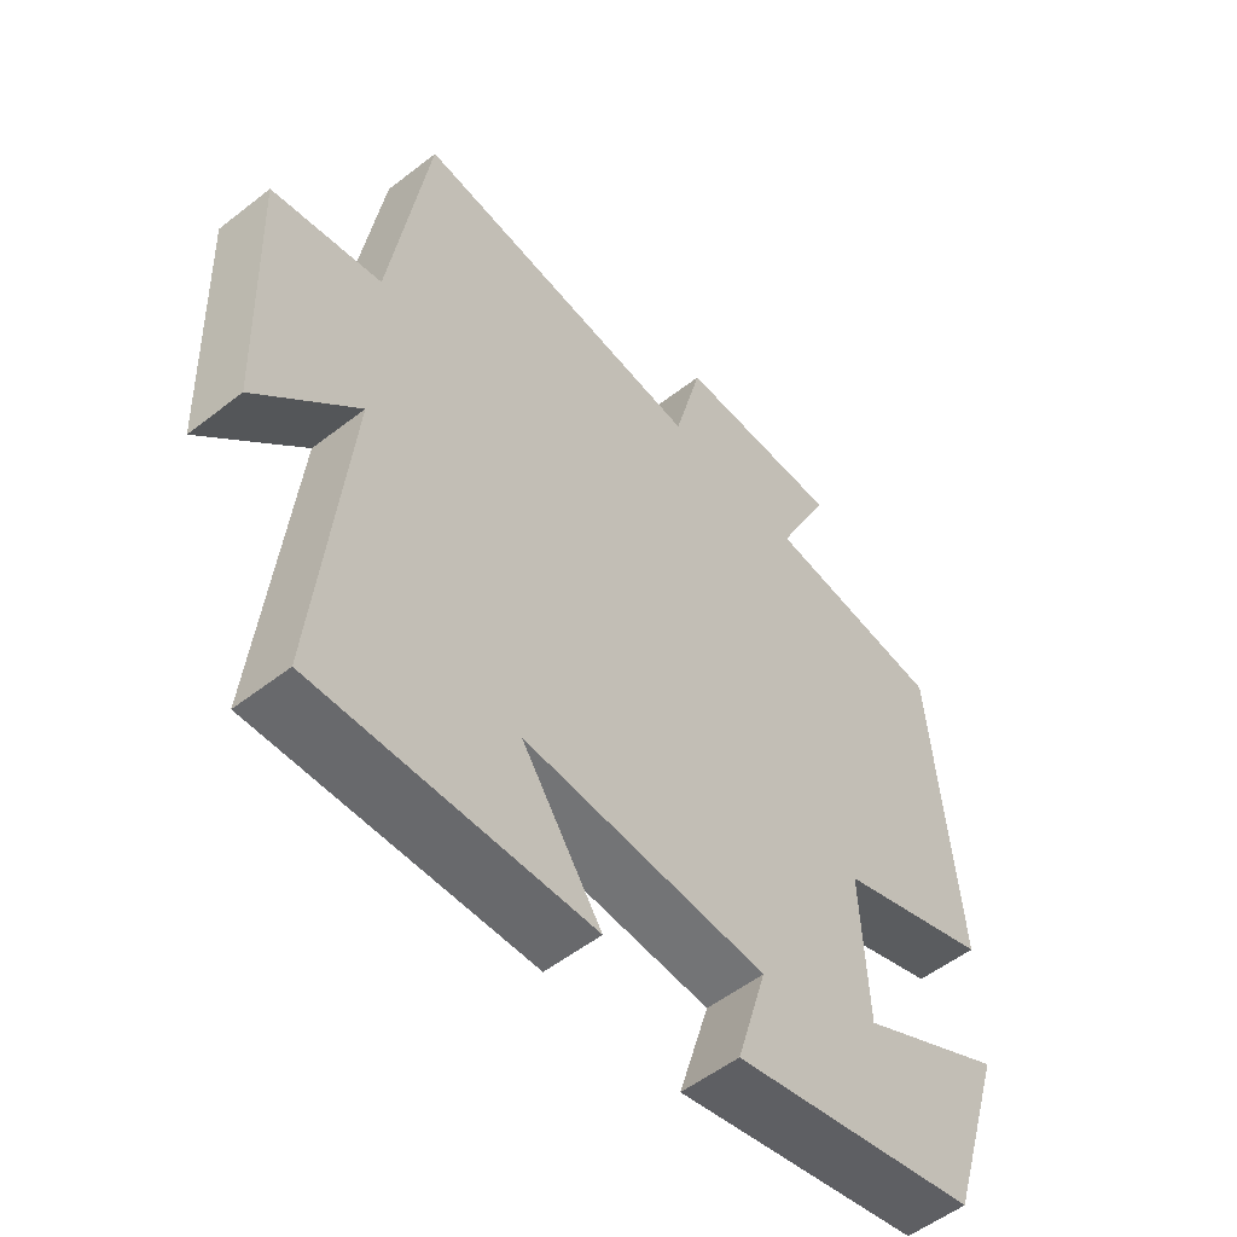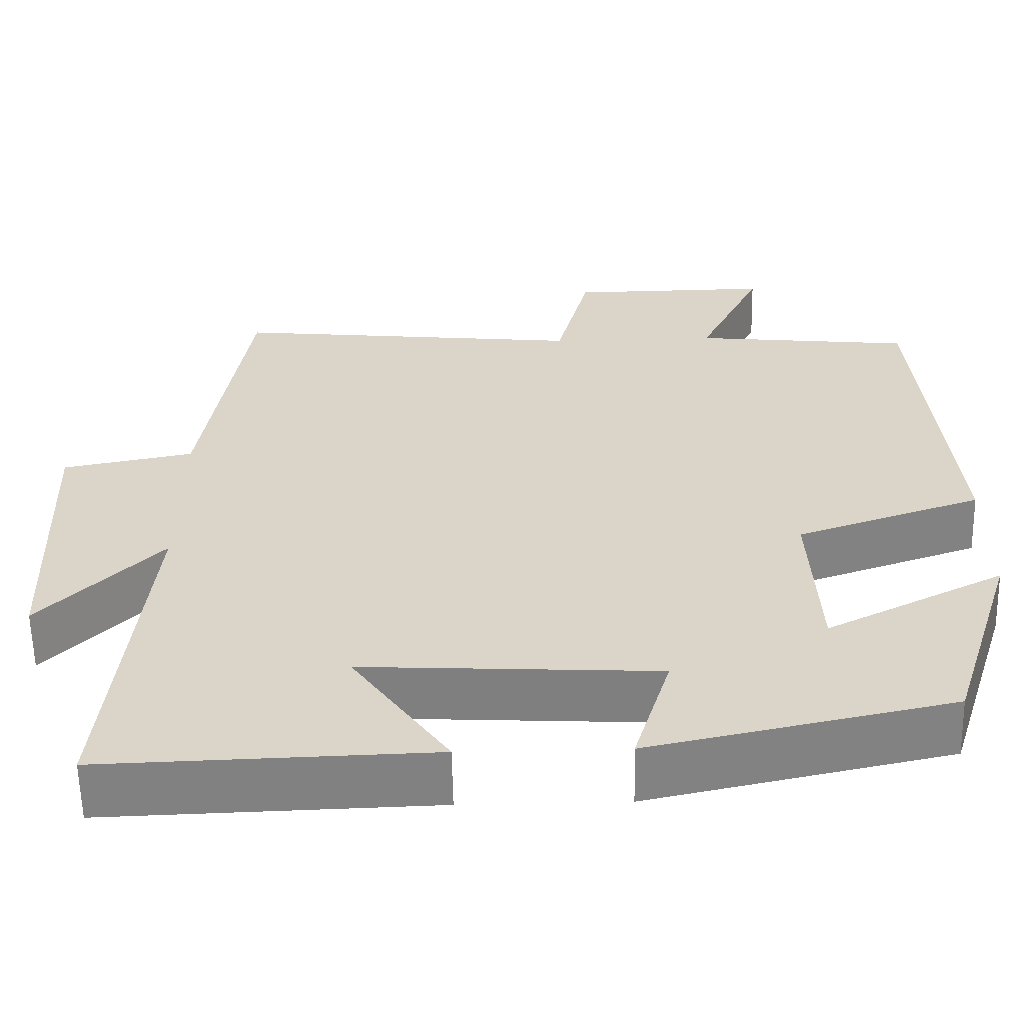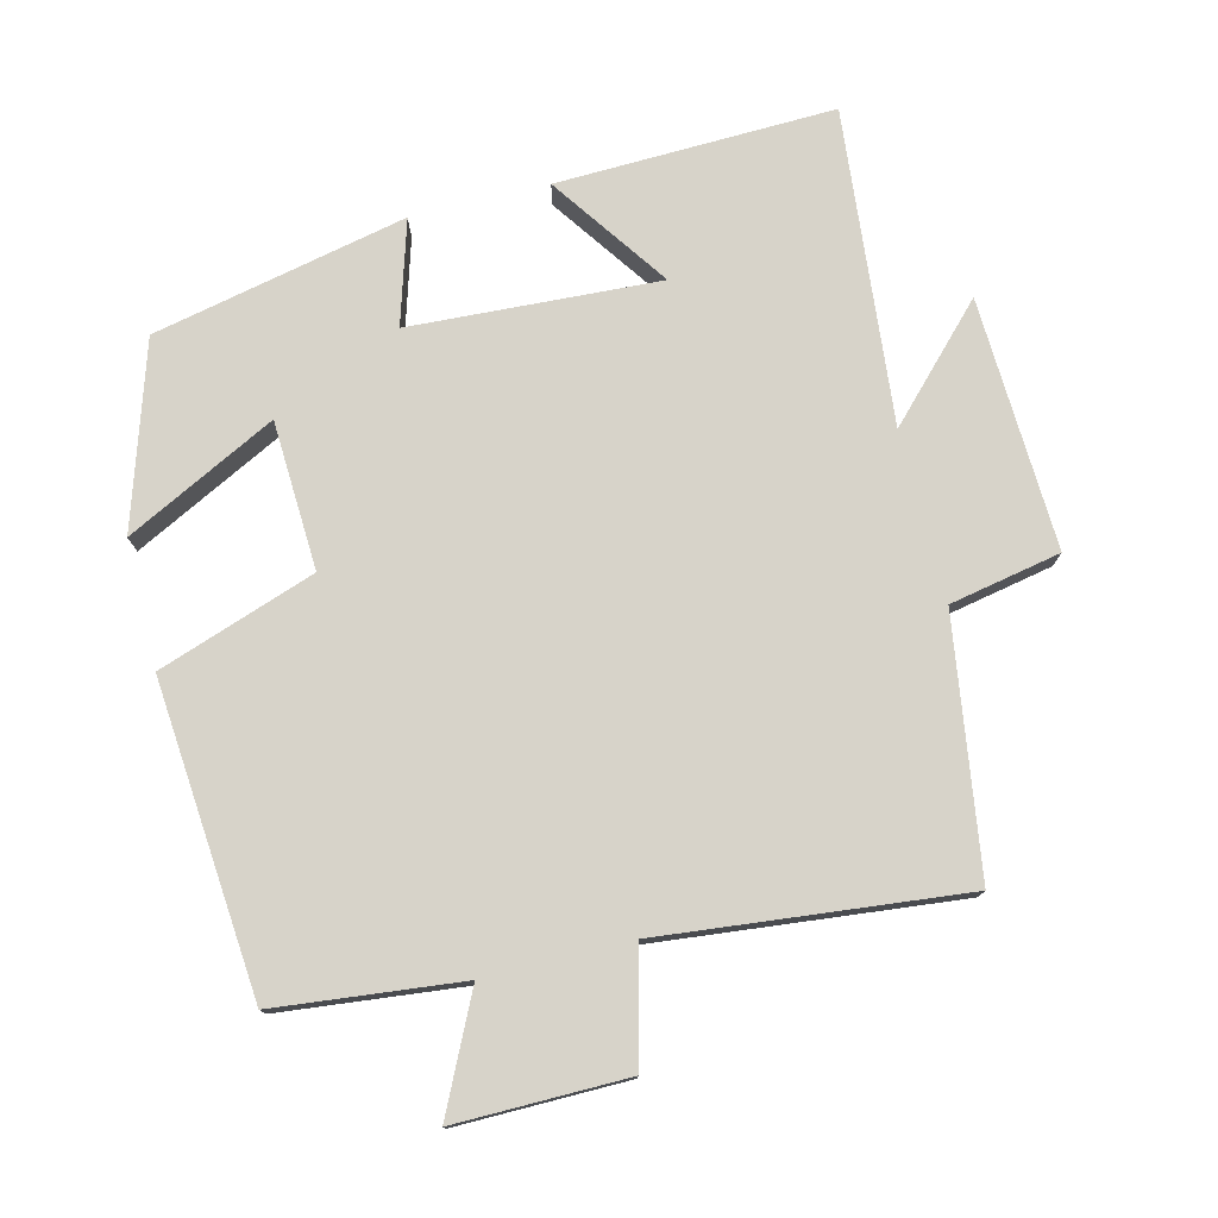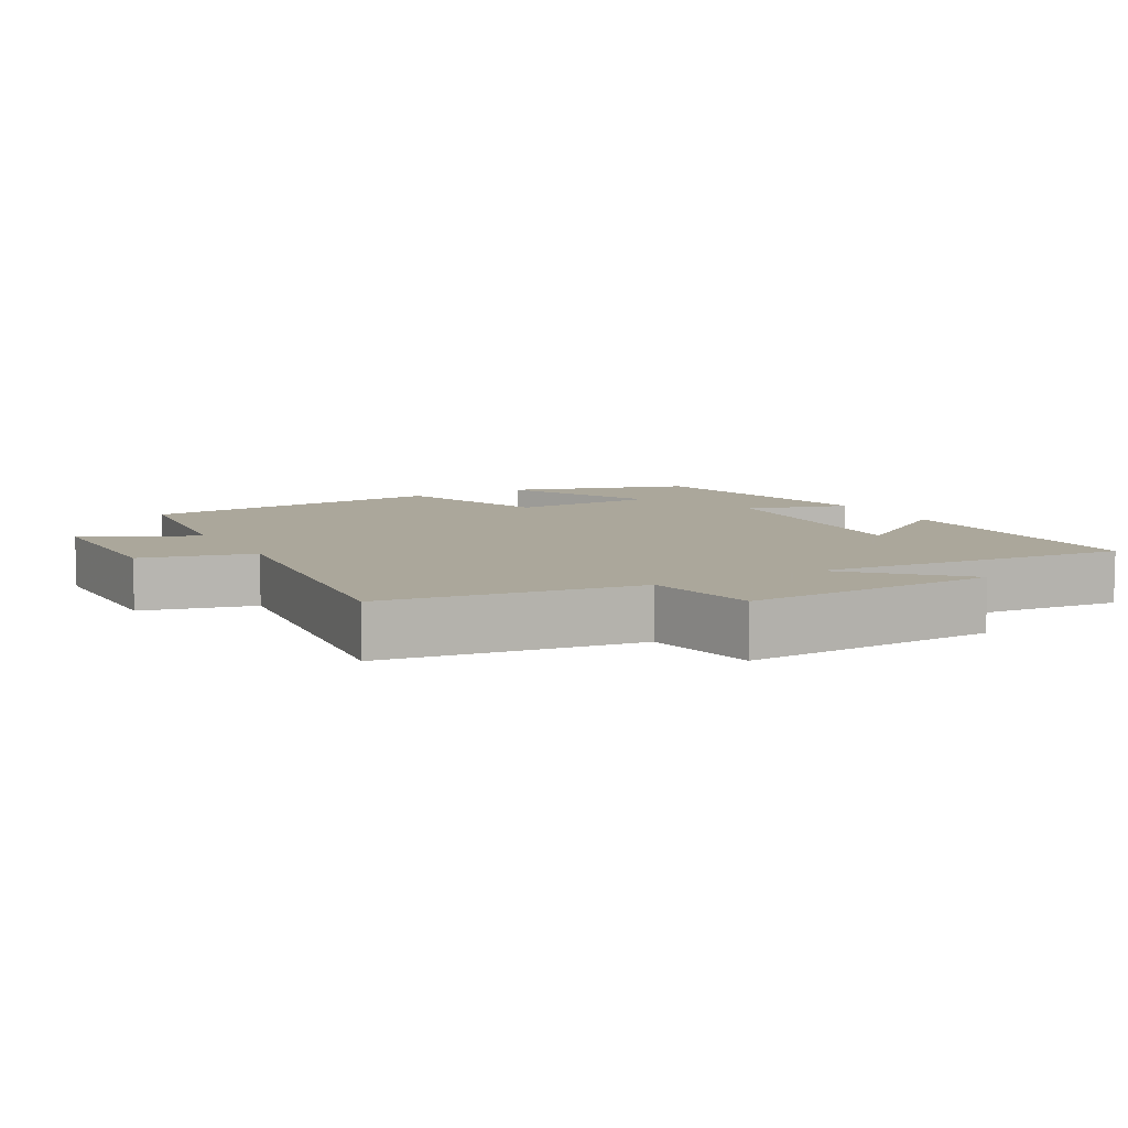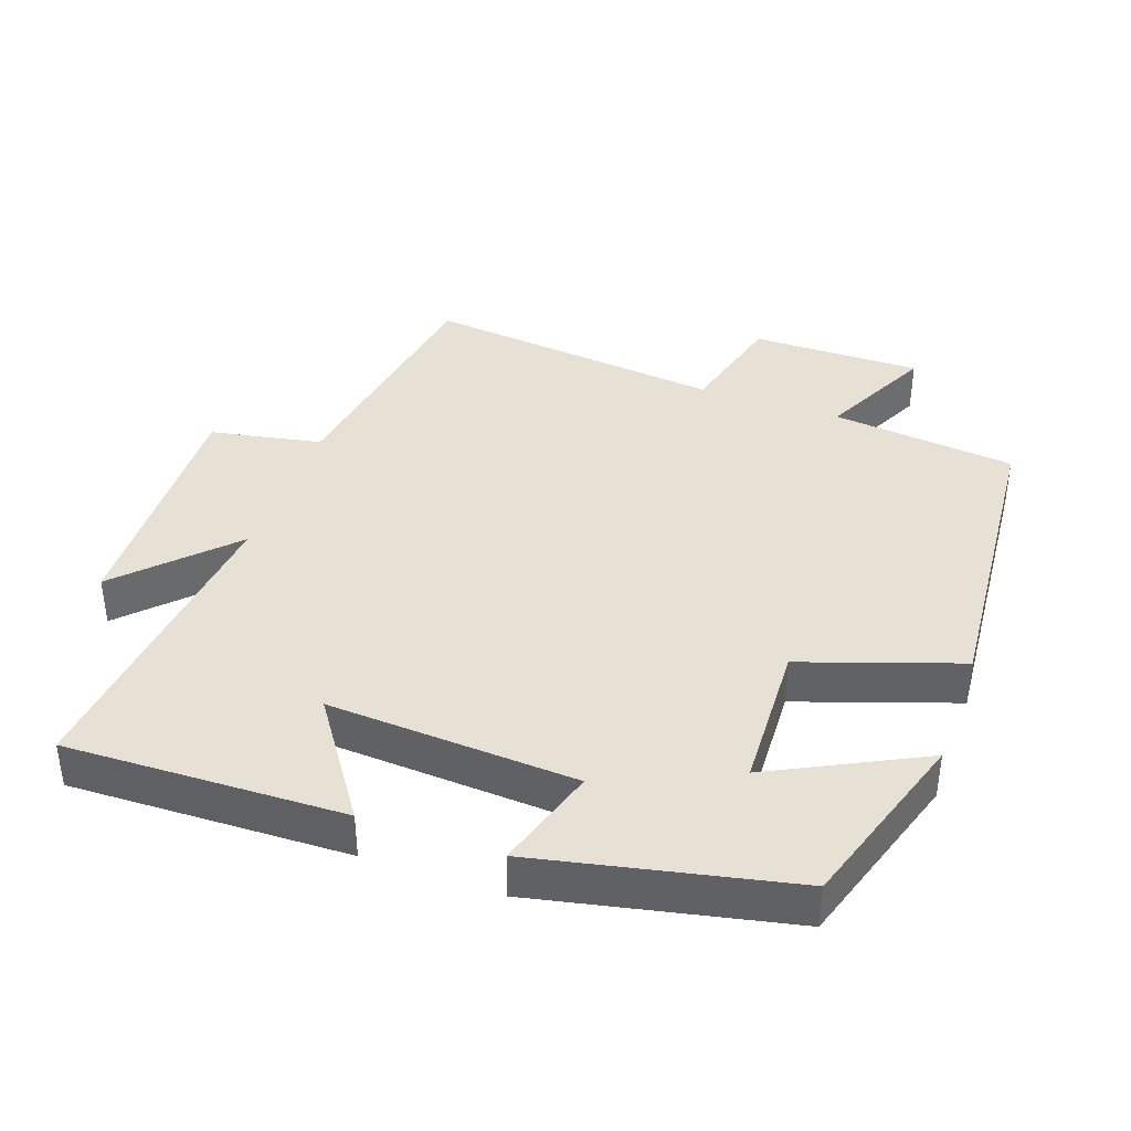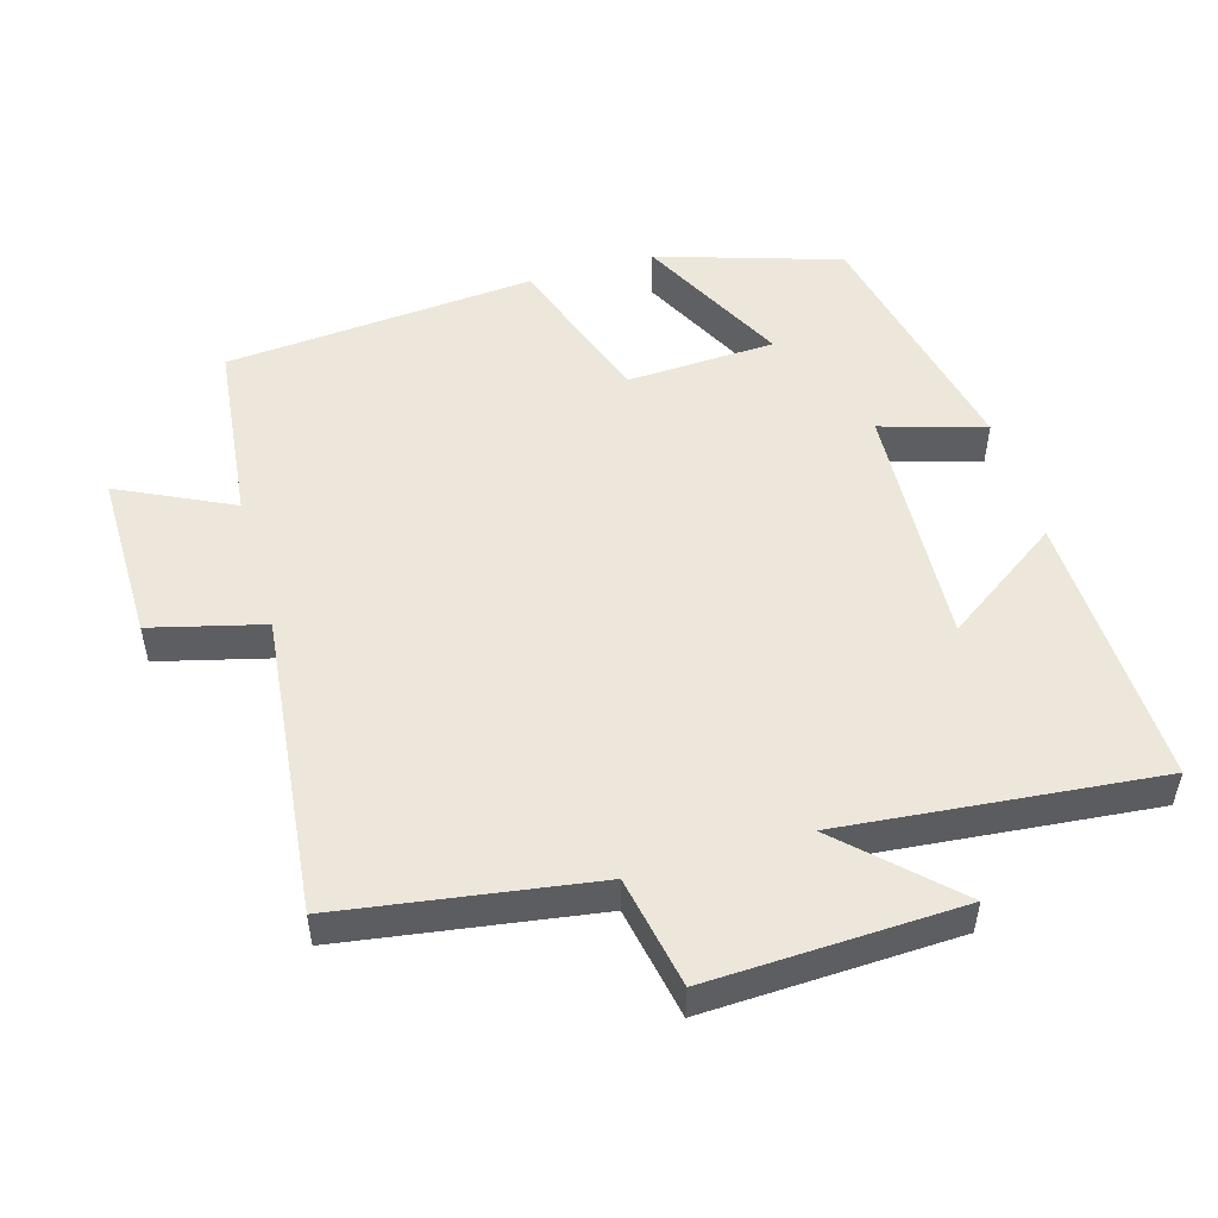
<metadata>
{"format":"obj","ext":"obj","renderer":"f3d","projection":"perspective","resolution":1024,"background":"white","views":[{"elev":-53.9,"azim":129.7,"up":"+Z"},{"elev":-60.2,"azim":-178.8,"up":"+Z"},{"elev":76.4,"azim":-14.0,"up":"+Y"},{"elev":8.2,"azim":61.0,"up":"+Y"},{"elev":39.2,"azim":-160.3,"up":"+Y"},{"elev":51.2,"azim":73.8,"up":"+Y"}]}
</metadata>
<code>
v -0.417 0.07 -0.421
v -0.5 0.07 -0.158
v -0.284 0.07 -0.268
v -0.274 0.07 -0.054
v -0.5 0.07 0.024
v -0.462 0.07 0.471
v -0.196 0.07 0.5
v -0.275 0.07 0.663
v -0.029 0.07 0.661
v 0.012 0.07 0.5
v 0.445 0.07 0.546
v 0.5 0.07 0.183
v 0.66 0.07 0.152
v 0.646 0.07 -0.21
v 0.5 0.07 -0.059
v 0.544 0.07 -0.512
v 0.144 0.07 -0.5
v 0.261 0.07 -0.331
v -0.097 0.07 -0.351
v -0.052 0.07 -0.5
v -0.417 0 -0.421
v -0.5 0 -0.158
v -0.284 0 -0.268
v -0.274 0 -0.054
v -0.5 0 0.024
v -0.462 0 0.471
v -0.196 0 0.5
v -0.275 0 0.663
v -0.029 0 0.661
v 0.012 0 0.5
v 0.445 0 0.546
v 0.5 0 0.183
v 0.66 0 0.152
v 0.646 0 -0.21
v 0.5 0 -0.059
v 0.544 0 -0.512
v 0.144 0 -0.5
v 0.261 0 -0.331
v -0.097 0 -0.351
v -0.052 0 -0.5
f 19 20 1
f 15 16 17 18
f 15 18 19
f 12 13 14 15
f 12 15 19
f 11 12 19
f 10 11 19
f 7 8 9 10
f 6 7 10
f 5 6 10
f 4 5 10
f 3 4 10 19
f 1 2 3
f 1 3 19
f 21 40 39
f 38 37 36 35
f 39 38 35
f 35 34 33 32
f 39 35 32
f 39 32 31
f 39 31 30
f 30 29 28 27
f 30 27 26
f 30 26 25
f 30 25 24
f 39 30 24 23
f 23 22 21
f 39 23 21
f 1 21 22 2
f 2 22 23 3
f 3 23 24 4
f 4 24 25 5
f 5 25 26 6
f 6 26 27 7
f 7 27 28 8
f 8 28 29 9
f 9 29 30 10
f 10 30 31 11
f 11 31 32 12
f 12 32 33 13
f 13 33 34 14
f 14 34 35 15
f 15 35 36 16
f 16 36 37 17
f 17 37 38 18
f 18 38 39 19
f 19 39 40 20
f 20 40 21 1

</code>
